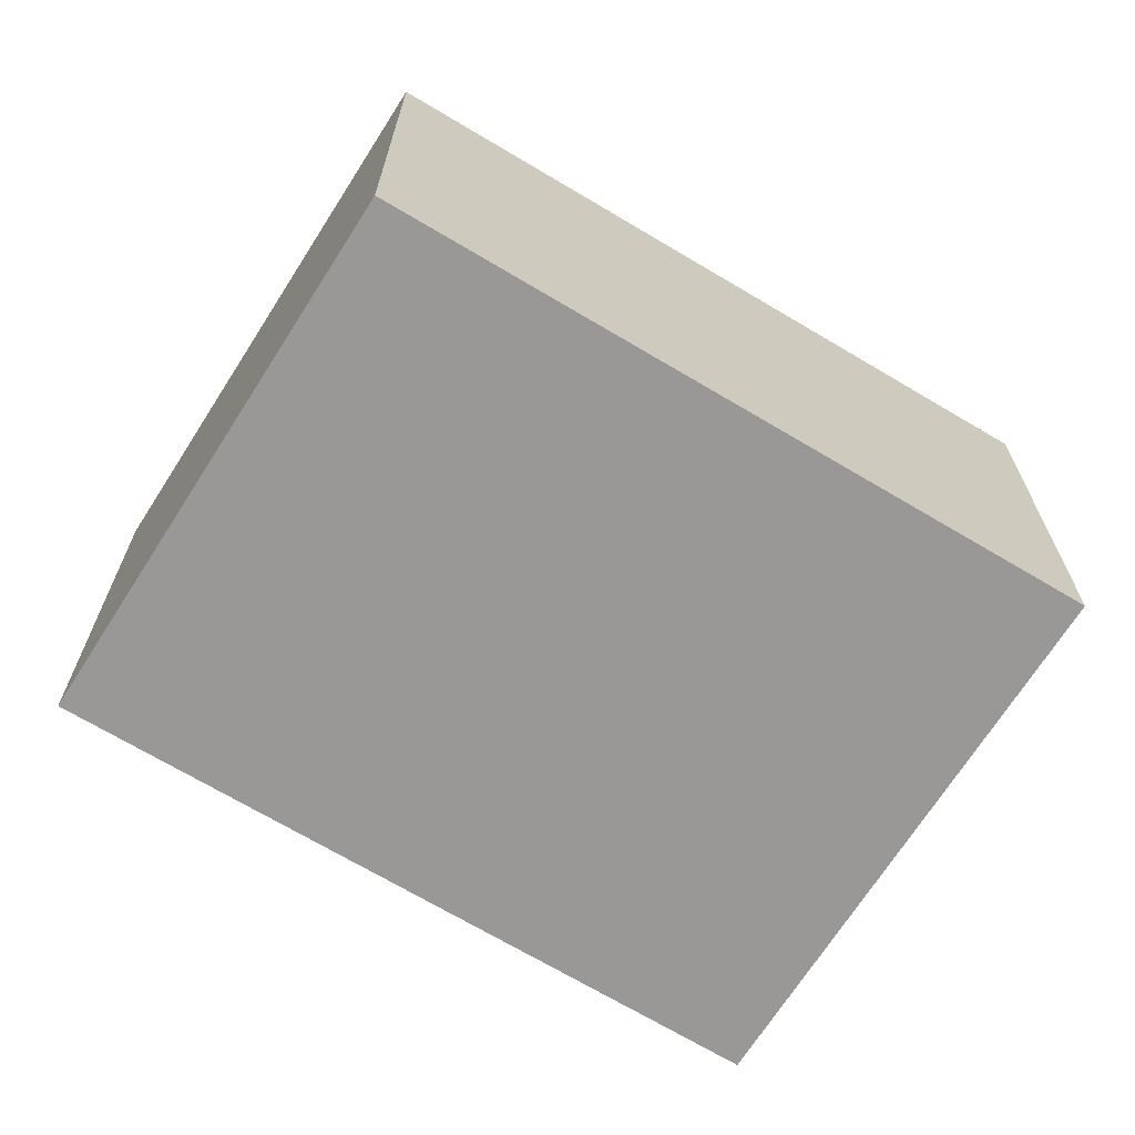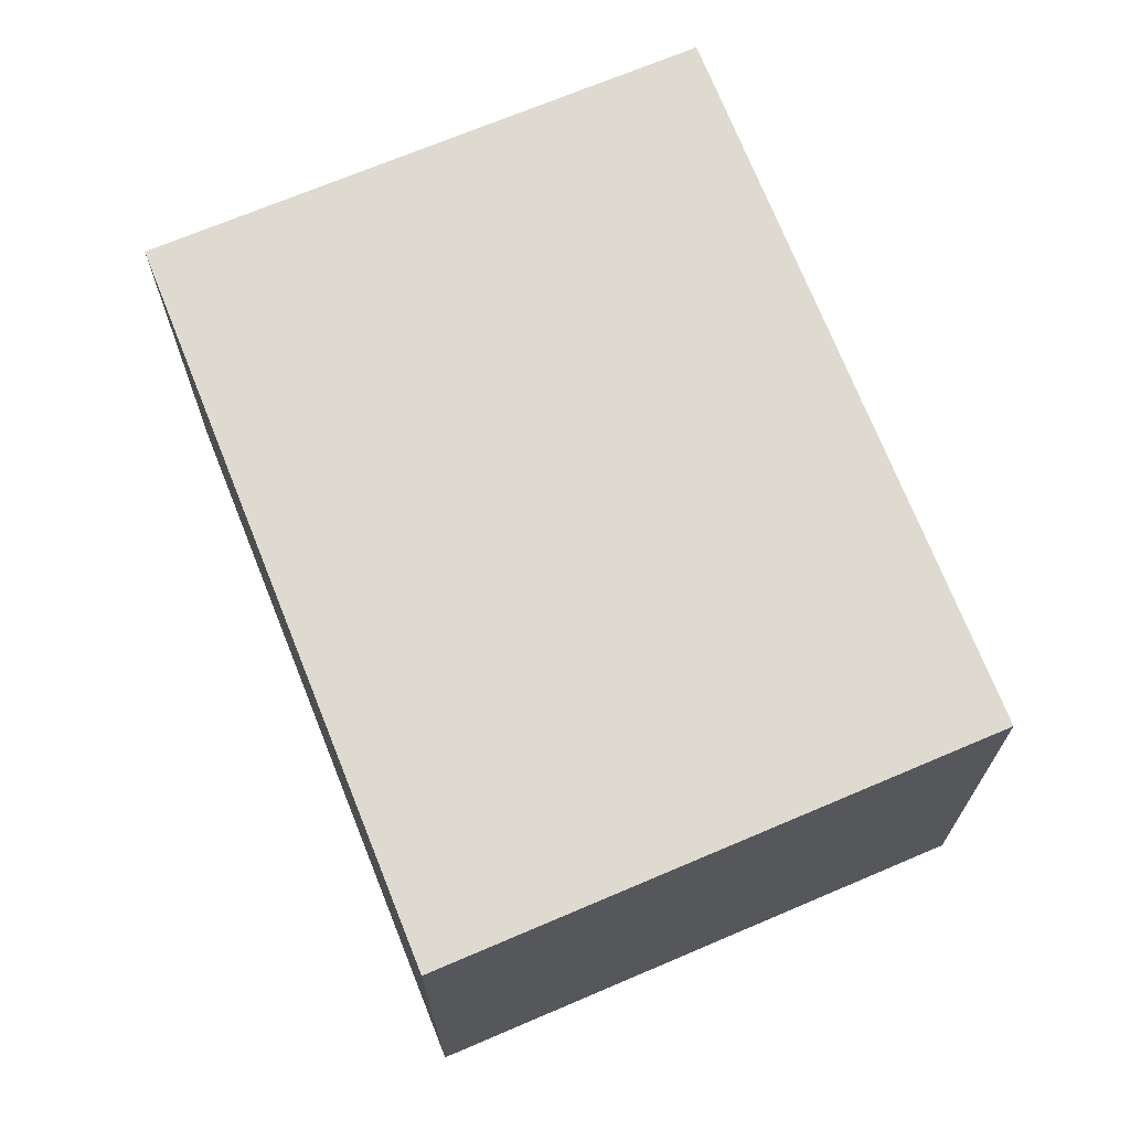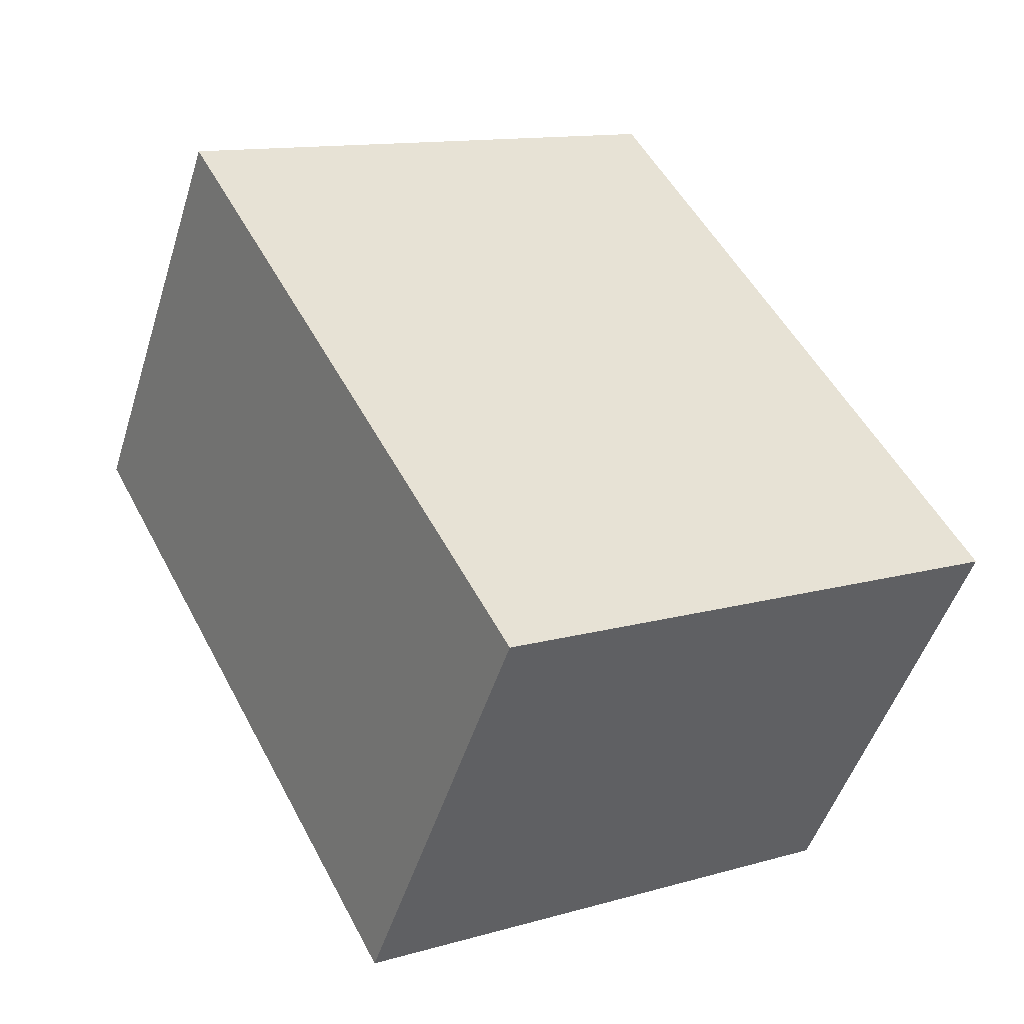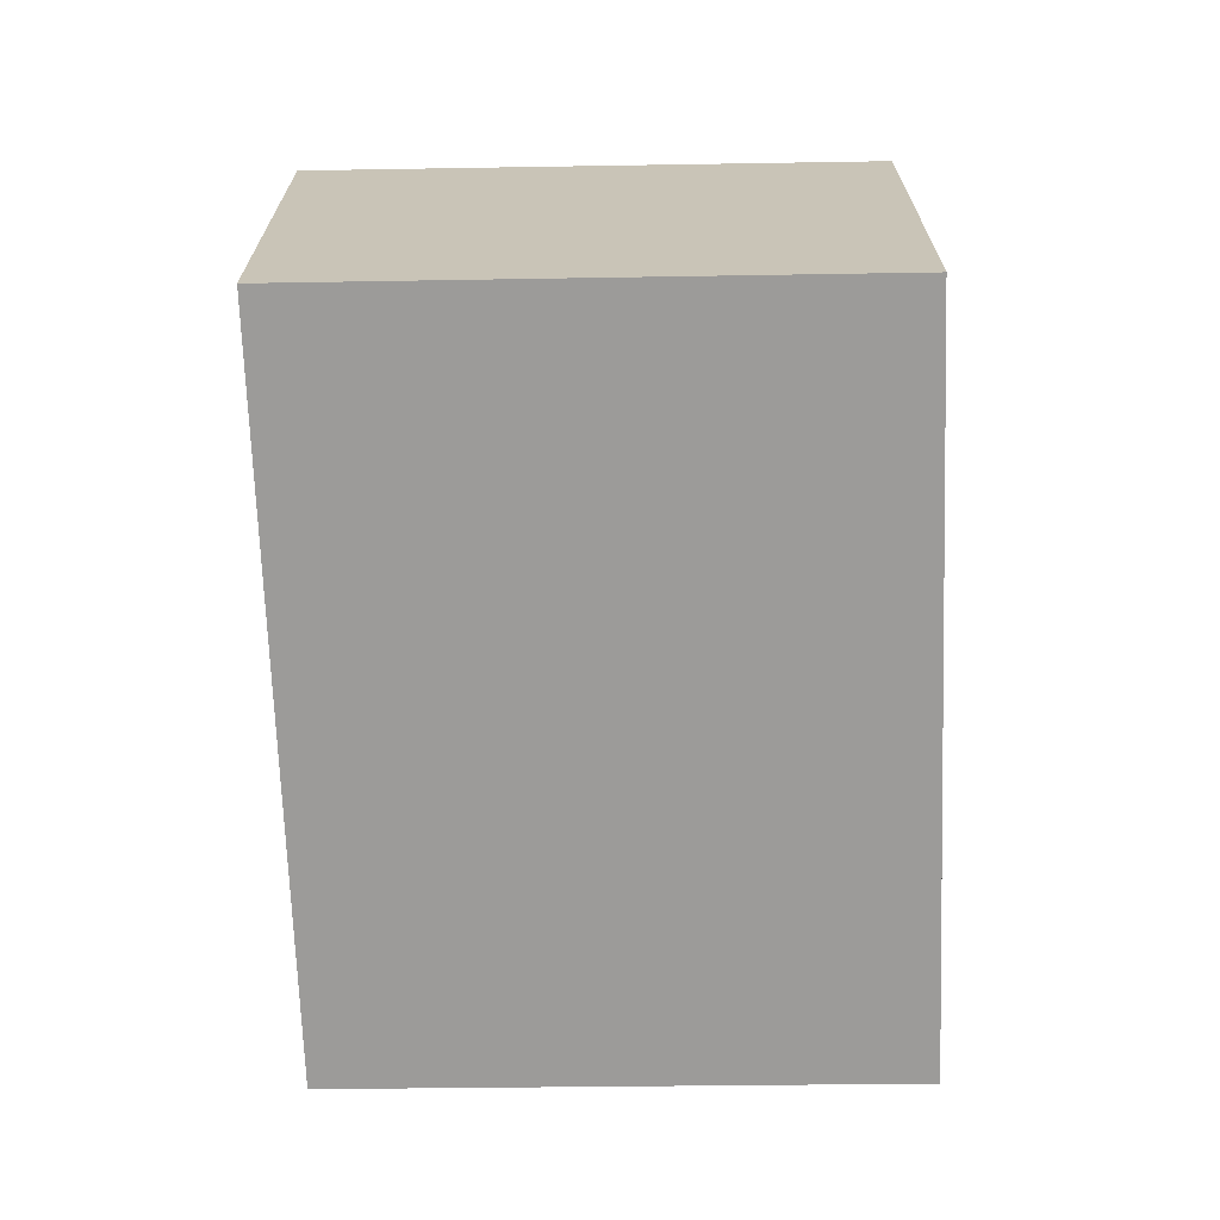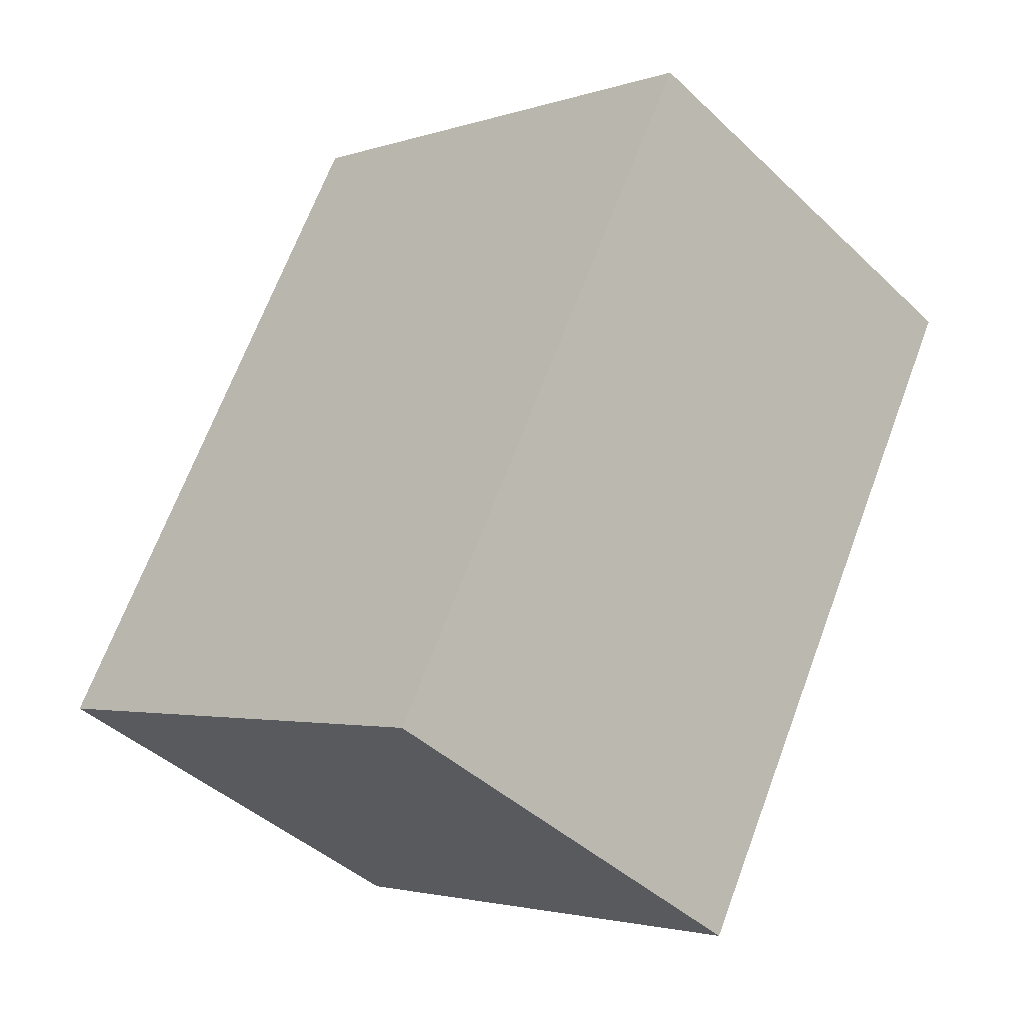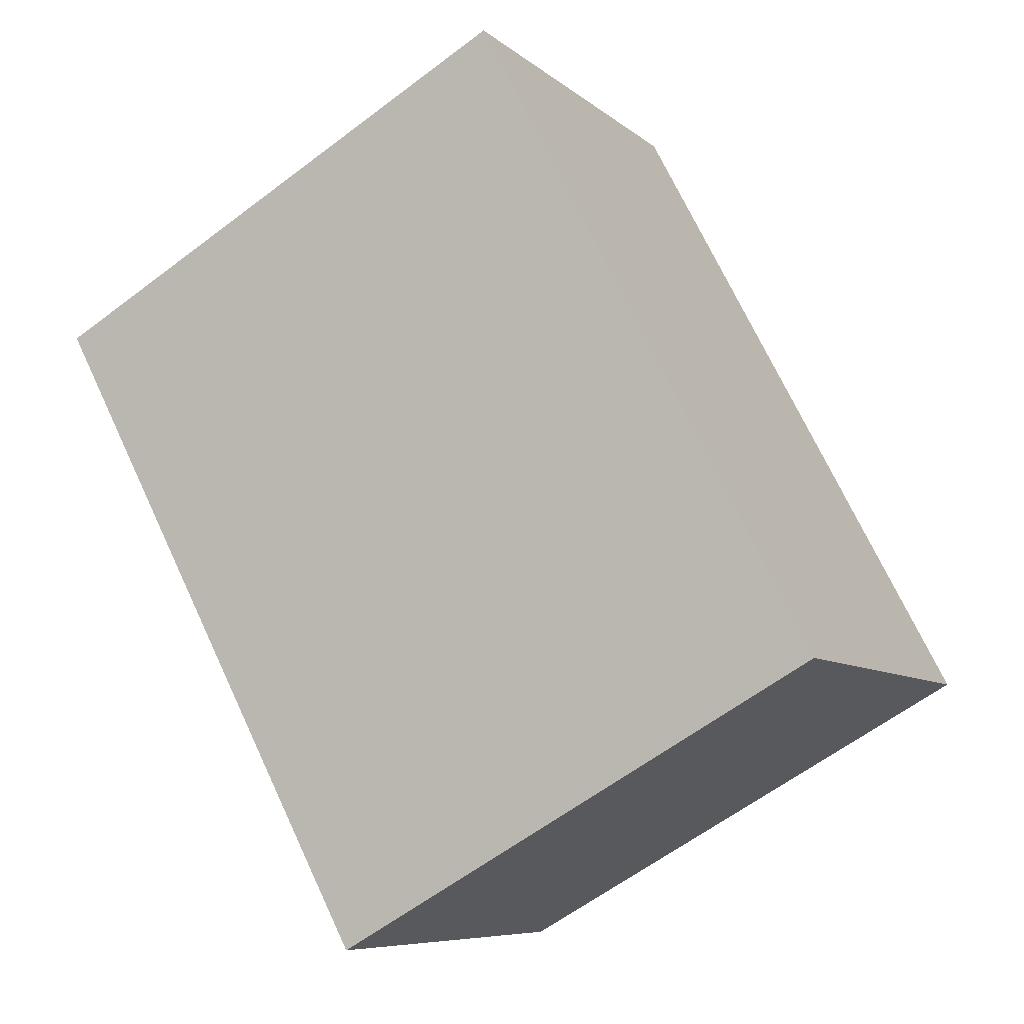
<metadata>
{"format":"obj","ext":"obj","renderer":"f3d","projection":"perspective","resolution":1024,"background":"white","views":[{"elev":-68.7,"azim":-93.2,"up":"+Y"},{"elev":70.6,"azim":-173.8,"up":"+Y"},{"elev":-49.4,"azim":162.8,"up":"+Z"},{"elev":-69.8,"azim":29.9,"up":"+Y"},{"elev":-42.6,"azim":41.8,"up":"+Z"},{"elev":-7.6,"azim":-154.3,"up":"+Z"}]}
</metadata>
<code>
v  0 1.693 1.037e-16
v  3.097 1.693 1.389
v  1.818 1.693 -1.021
v  1.26 1.693 2.406
v  3.097 -8.505e-17 1.389
v  1.818 6.252e-17 -1.021
v  0 0 0
v  1.26 -1.473e-16 2.406
g defaultobject
f 1 2 3
f 2 1 4
f 5 3 2
f 3 5 6
f 6 1 3
f 1 6 7
f 7 4 1
f 4 7 8
f 8 2 4
f 2 8 5
f 5 7 6
f 7 5 8

</code>
